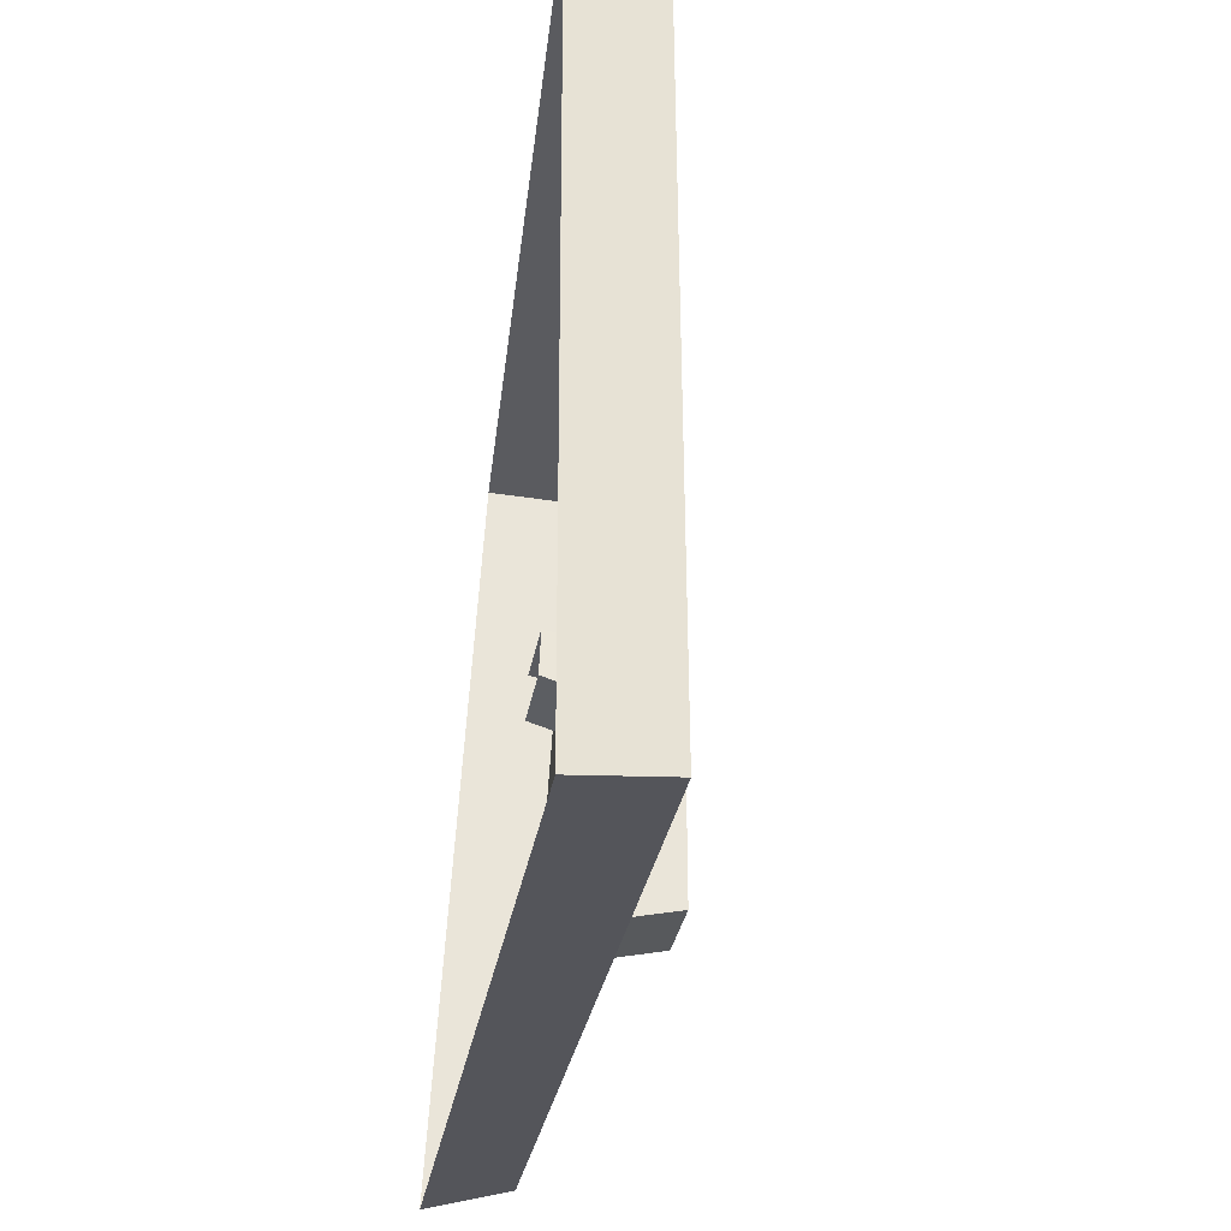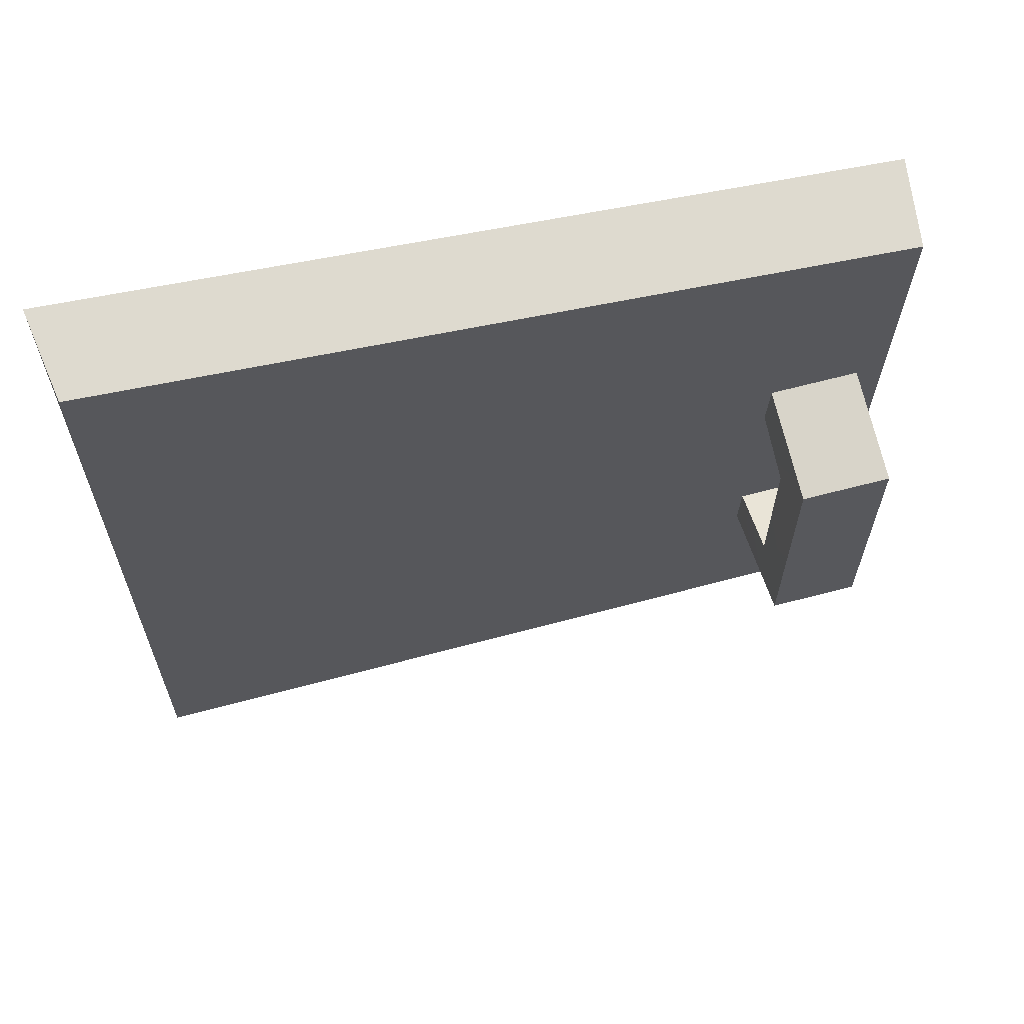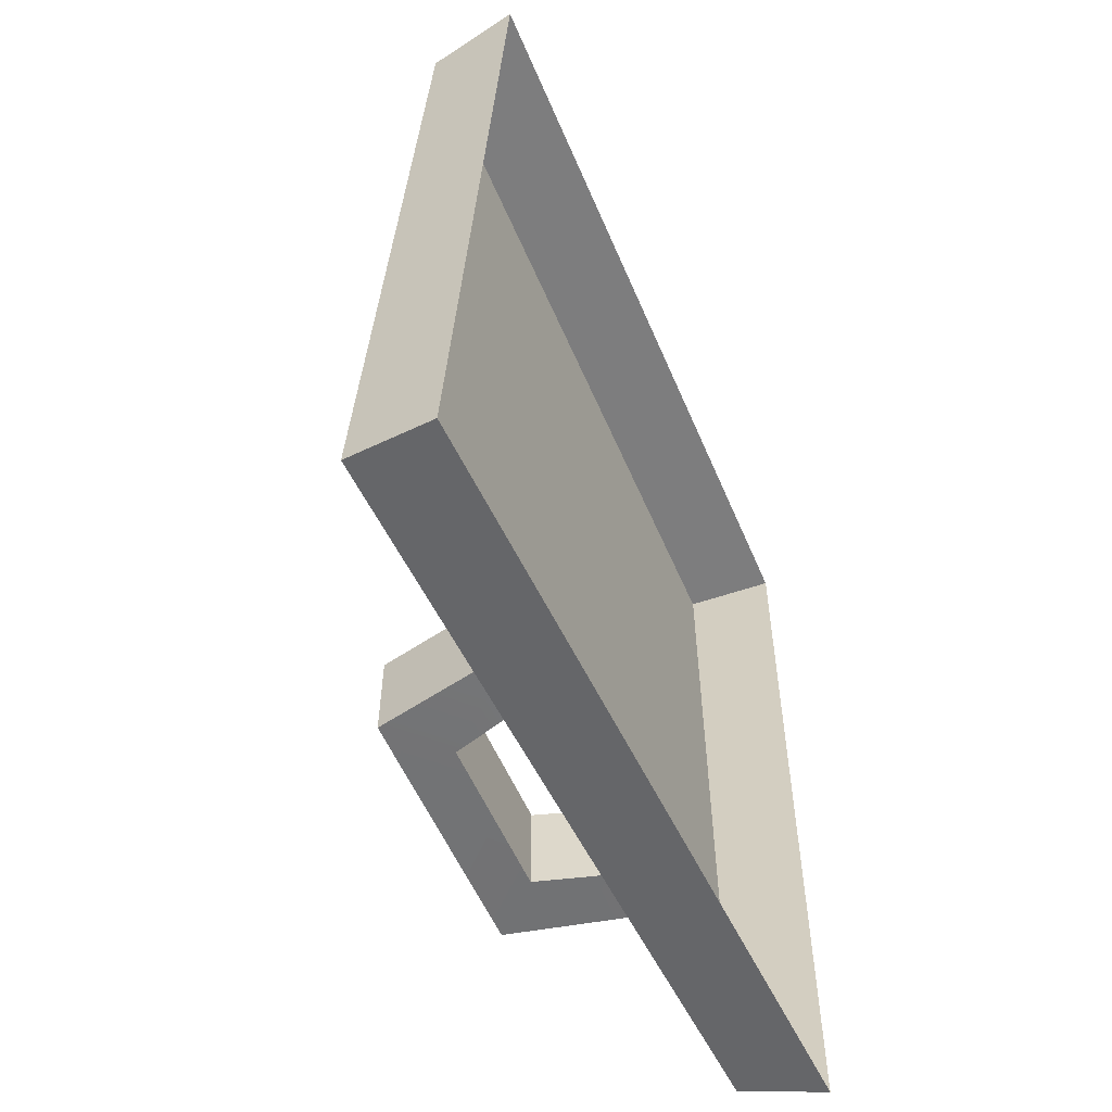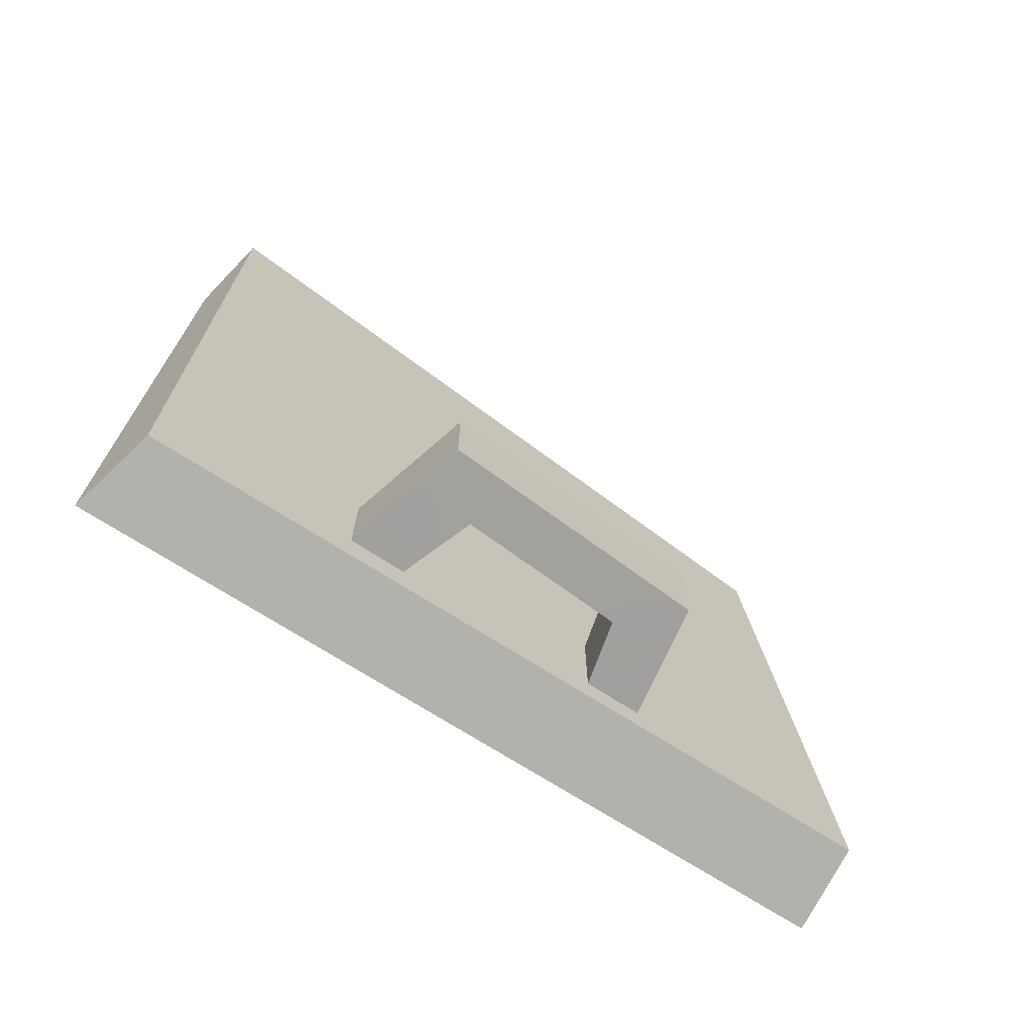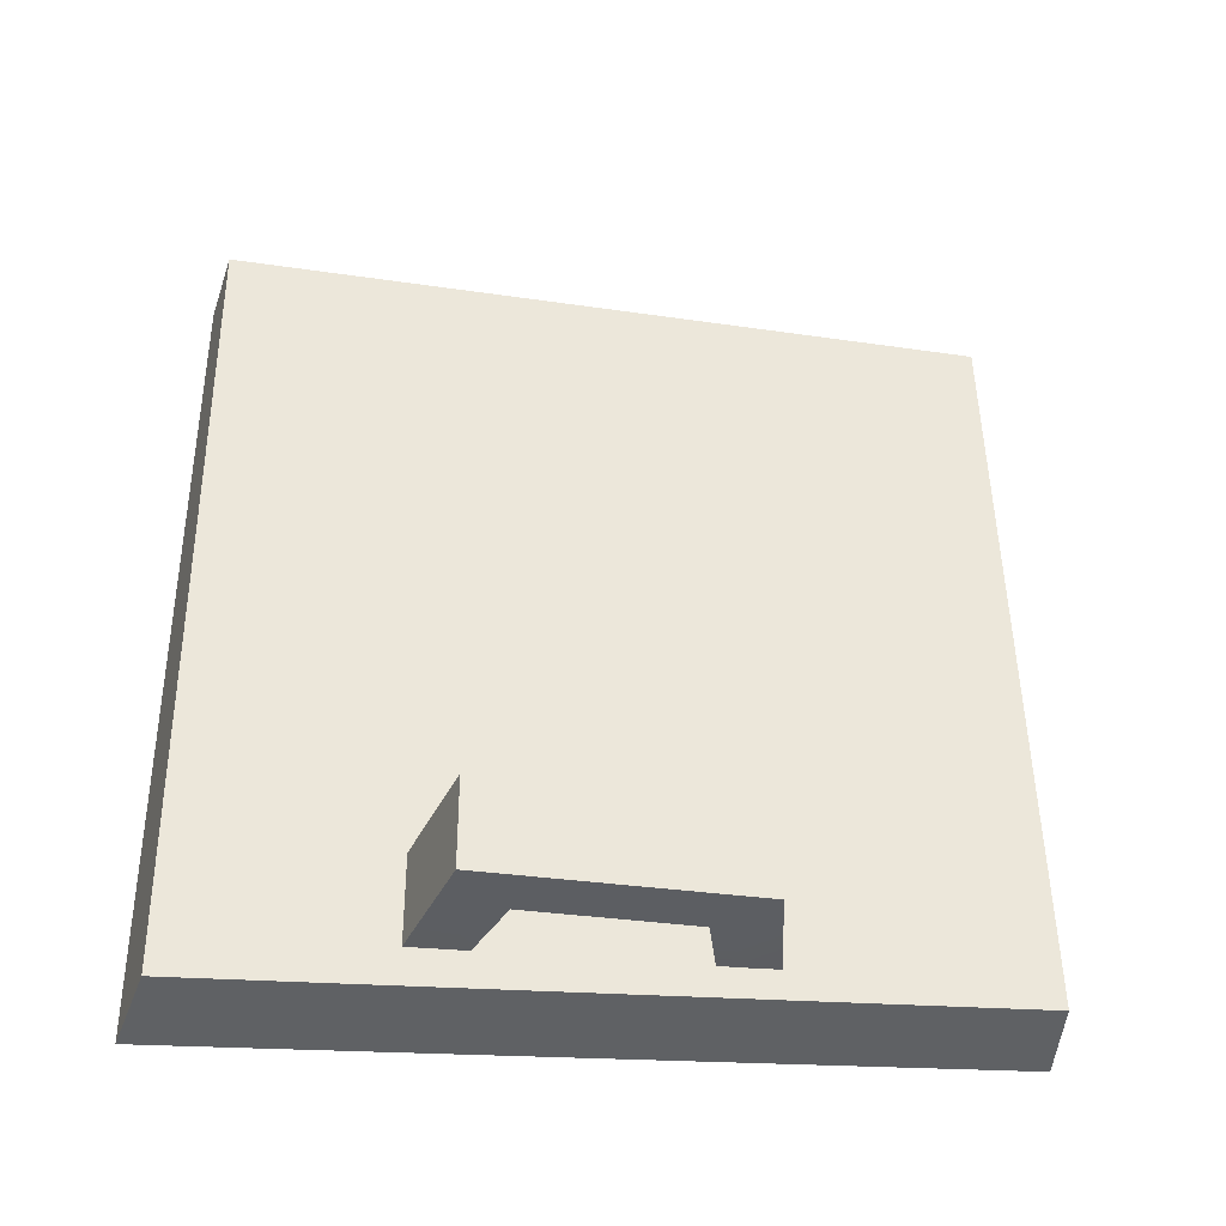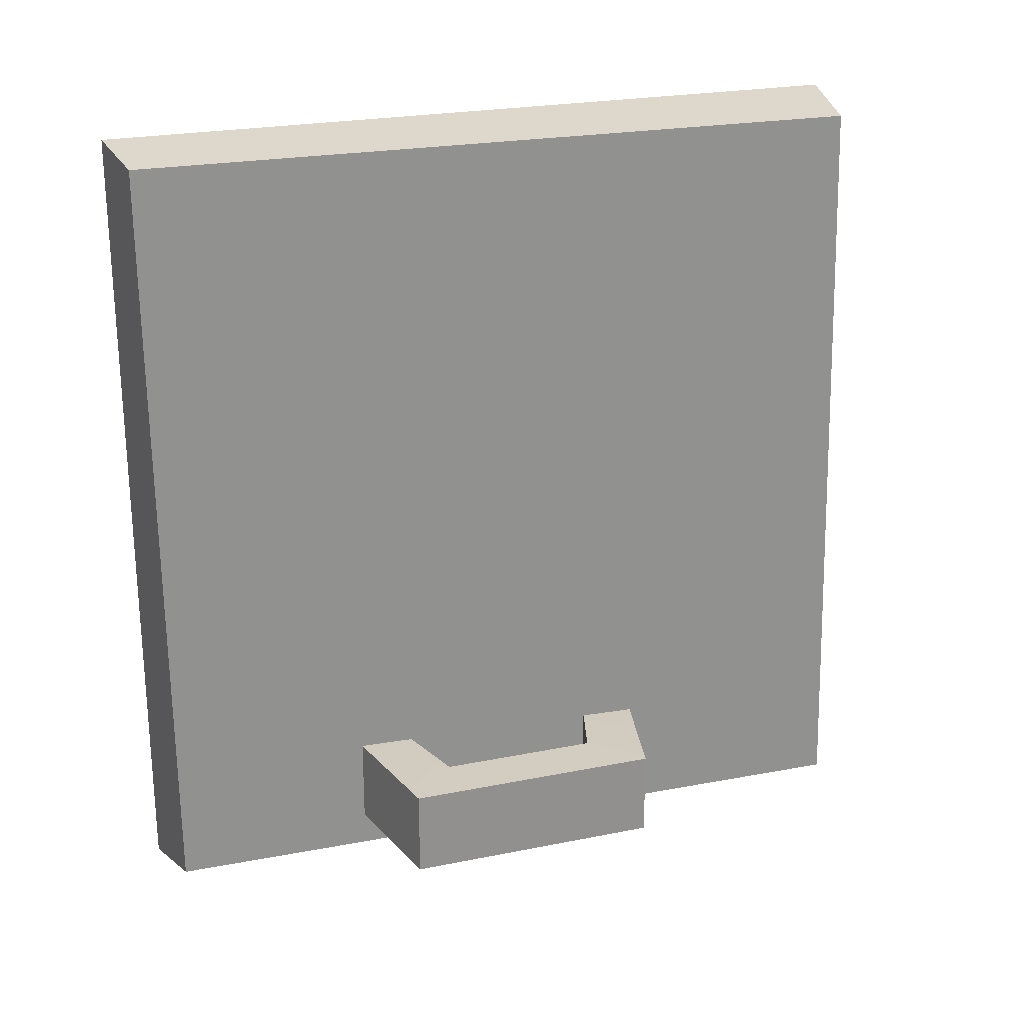
<metadata>
{"format":"obj","ext":"obj","renderer":"f3d","projection":"perspective","resolution":1024,"background":"white","views":[{"elev":-32.5,"azim":-10.0,"up":"+Y"},{"elev":63.9,"azim":75.1,"up":"+Y"},{"elev":-56.1,"azim":-156.9,"up":"+Z"},{"elev":-71.4,"azim":53.8,"up":"+Z"},{"elev":-37.2,"azim":79.9,"up":"+Z"},{"elev":23.7,"azim":71.3,"up":"+Z"}]}
</metadata>
<code>
g DartTurret_05
v 0.05759 -0.2577 -0.006621
v 0.05566 0.2575 -0.009144
v 0.08421 0.2583 -0.5353
v 0.056 -0.2544 -0.5475
v 0.08421 0.2583 -0.5353
v 0.0249 0.2657 -0.5429
v -0.001529 -0.2658 -0.5598
v 0.056 -0.2544 -0.5475
v -0.001529 -0.2658 -0.5598
v -0.004405 -0.2657 -0.0001996
v 0.05759 -0.2577 -0.006621
v 0.056 -0.2544 -0.5475
v 0.05566 0.2575 -0.009144
v -0.00655 0.267 0.0002041
v 0.0249 0.2657 -0.5429
v 0.08421 0.2583 -0.5353
v 0.05759 -0.2577 -0.006621
v -0.004405 -0.2657 -0.0001996
v -0.00655 0.267 0.0002041
v 0.05566 0.2575 -0.009144
v 0.1155 -0.06329 -0.4588
v 0.1497 -0.09701 -0.4596
v 0.05345 -0.1183 -0.4596
v 0.052 -0.08239 -0.4596
v 0.1155 0.04586 -0.4588
v 0.1497 0.07958 -0.4596
v 0.052 0.06496 -0.4596
v 0.05345 0.1009 -0.4596
v 0.1497 -0.09701 -0.4596
v 0.1497 -0.09701 -0.52
v 0.05345 -0.1183 -0.52
v 0.05345 -0.1183 -0.4596
v 0.1497 0.07958 -0.4596
v 0.1497 0.07958 -0.52
v 0.1497 -0.09701 -0.52
v 0.1497 -0.09701 -0.4596
v 0.05345 0.1009 -0.4596
v 0.05345 0.1009 -0.52
v 0.1497 0.07958 -0.52
v 0.1497 0.07958 -0.4596
v 0.1497 -0.09701 -0.52
v 0.1155 -0.06329 -0.5208
v 0.052 -0.08239 -0.52
v 0.05345 -0.1183 -0.52
v 0.1497 0.07958 -0.52
v 0.1155 0.04586 -0.5208
v 0.05345 0.1009 -0.52
v 0.052 0.06496 -0.52
v 0.1155 -0.06329 -0.5208
v 0.1155 -0.06329 -0.4588
v 0.052 -0.08239 -0.4596
v 0.052 -0.08239 -0.52
v 0.1155 0.04586 -0.5208
v 0.1155 0.04586 -0.4588
v 0.1155 -0.06329 -0.4588
v 0.1155 -0.06329 -0.5208
v 0.052 0.06496 -0.52
v 0.052 0.06496 -0.4596
v 0.1155 0.04586 -0.4588
v 0.1155 0.04586 -0.5208
g DartTurret_05_0
f 3 2 1
f 4 3 1
f 7 6 5
f 8 7 5
f 11 10 9
f 12 11 9
f 15 14 13
f 16 15 13
f 19 18 17
f 20 19 17
f 23 22 21
f 24 23 21
f 22 26 25
f 21 22 25
f 26 28 27
f 25 26 27
f 31 30 29
f 32 31 29
f 35 34 33
f 36 35 33
f 39 38 37
f 40 39 37
f 43 42 41
f 44 43 41
f 42 46 45
f 41 42 45
f 46 48 47
f 45 46 47
f 51 50 49
f 52 51 49
f 55 54 53
f 56 55 53
f 59 58 57
f 60 59 57

</code>
